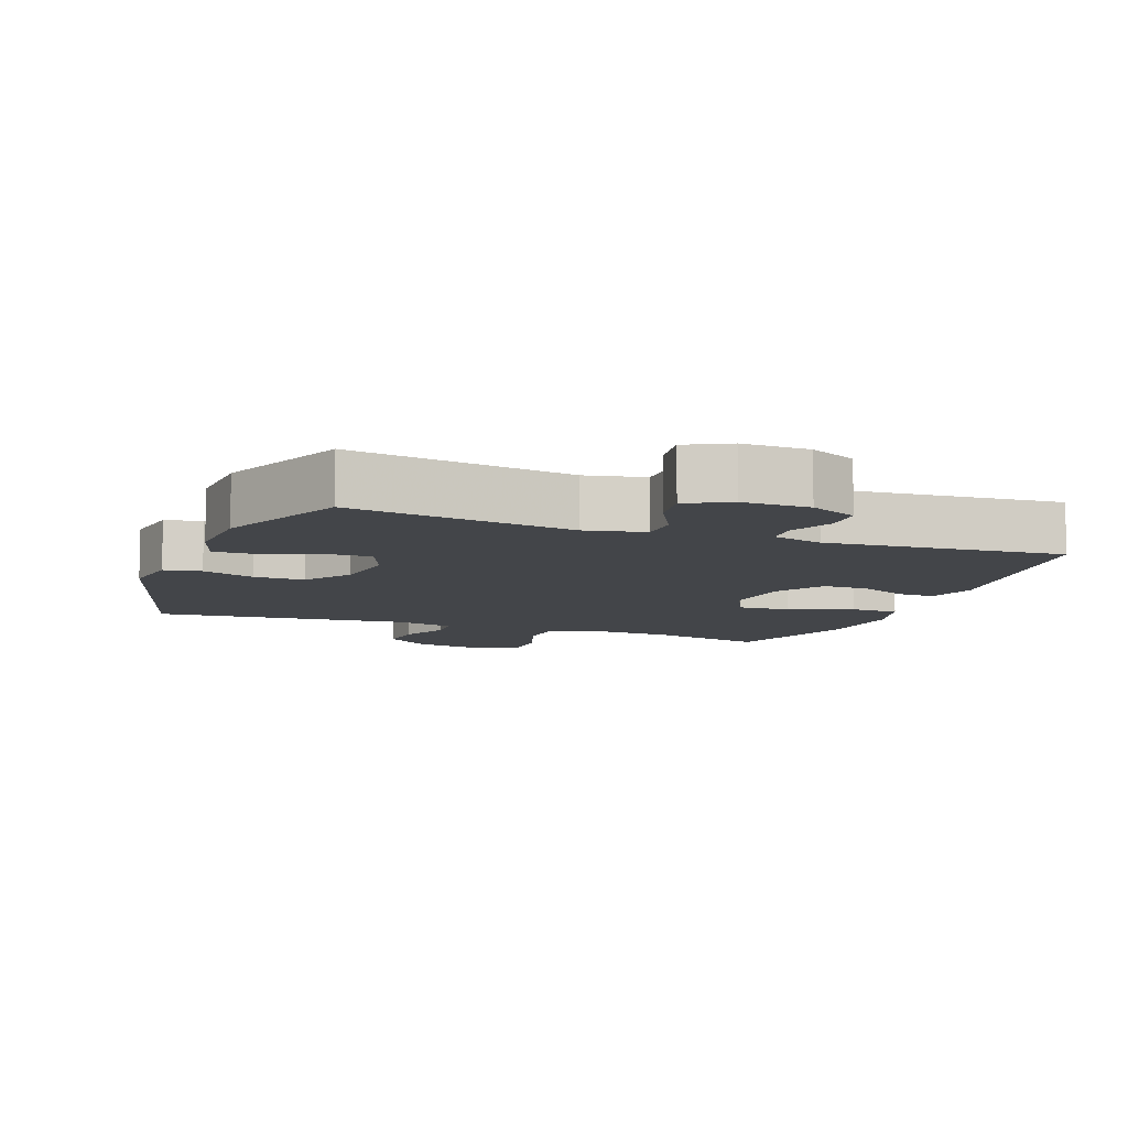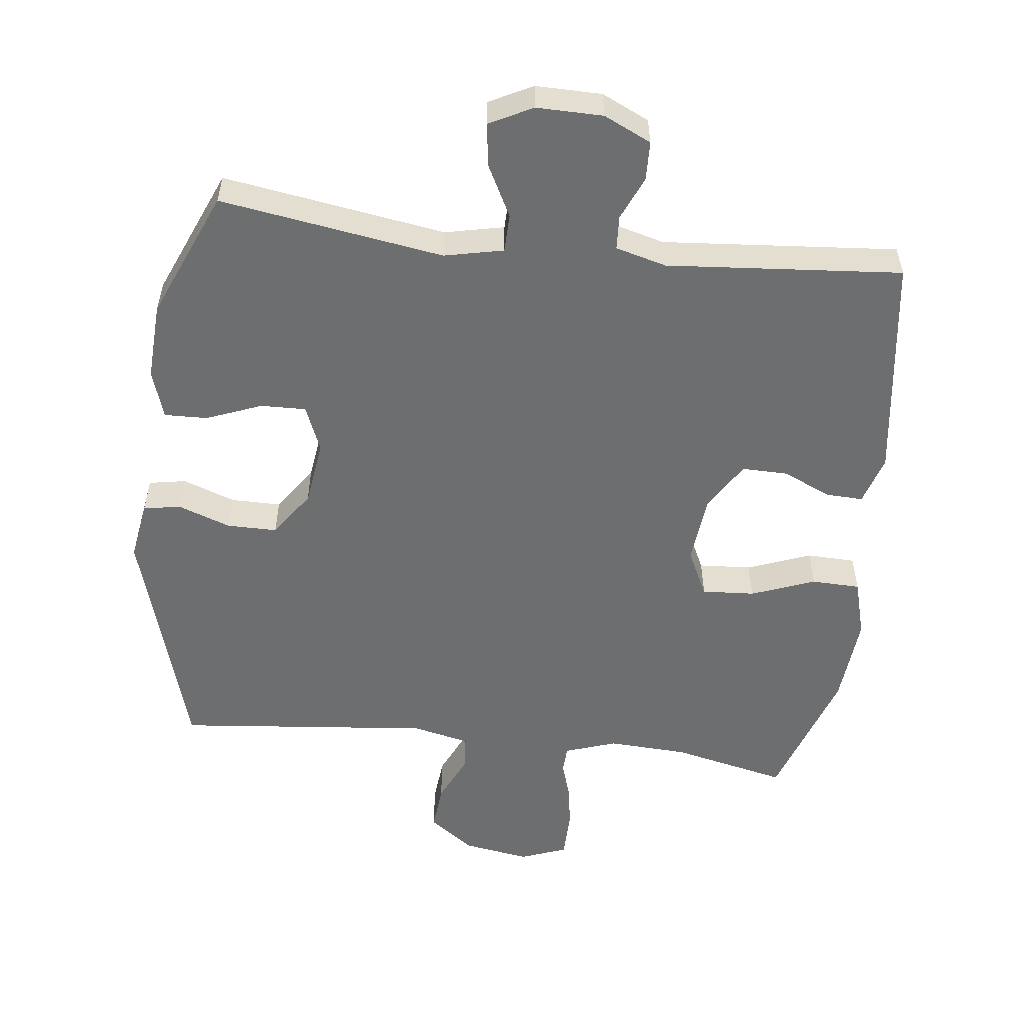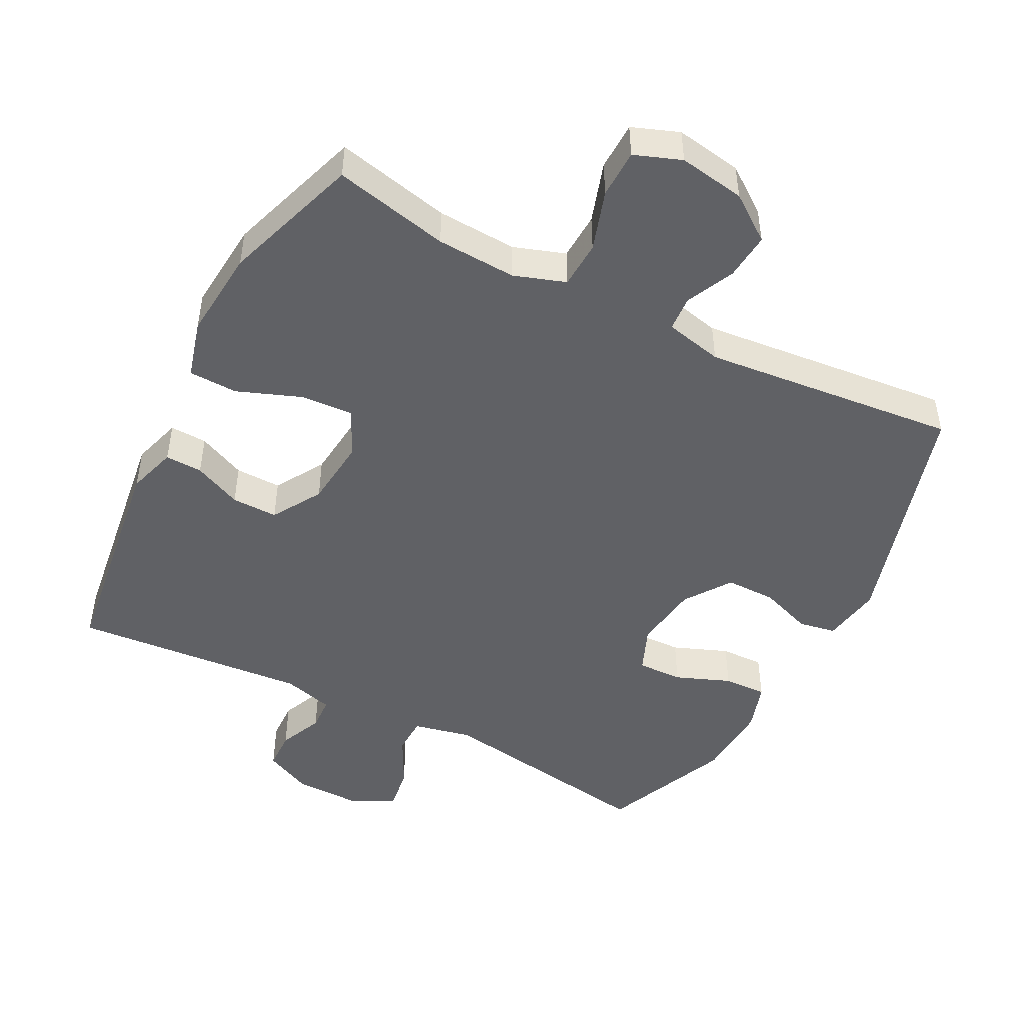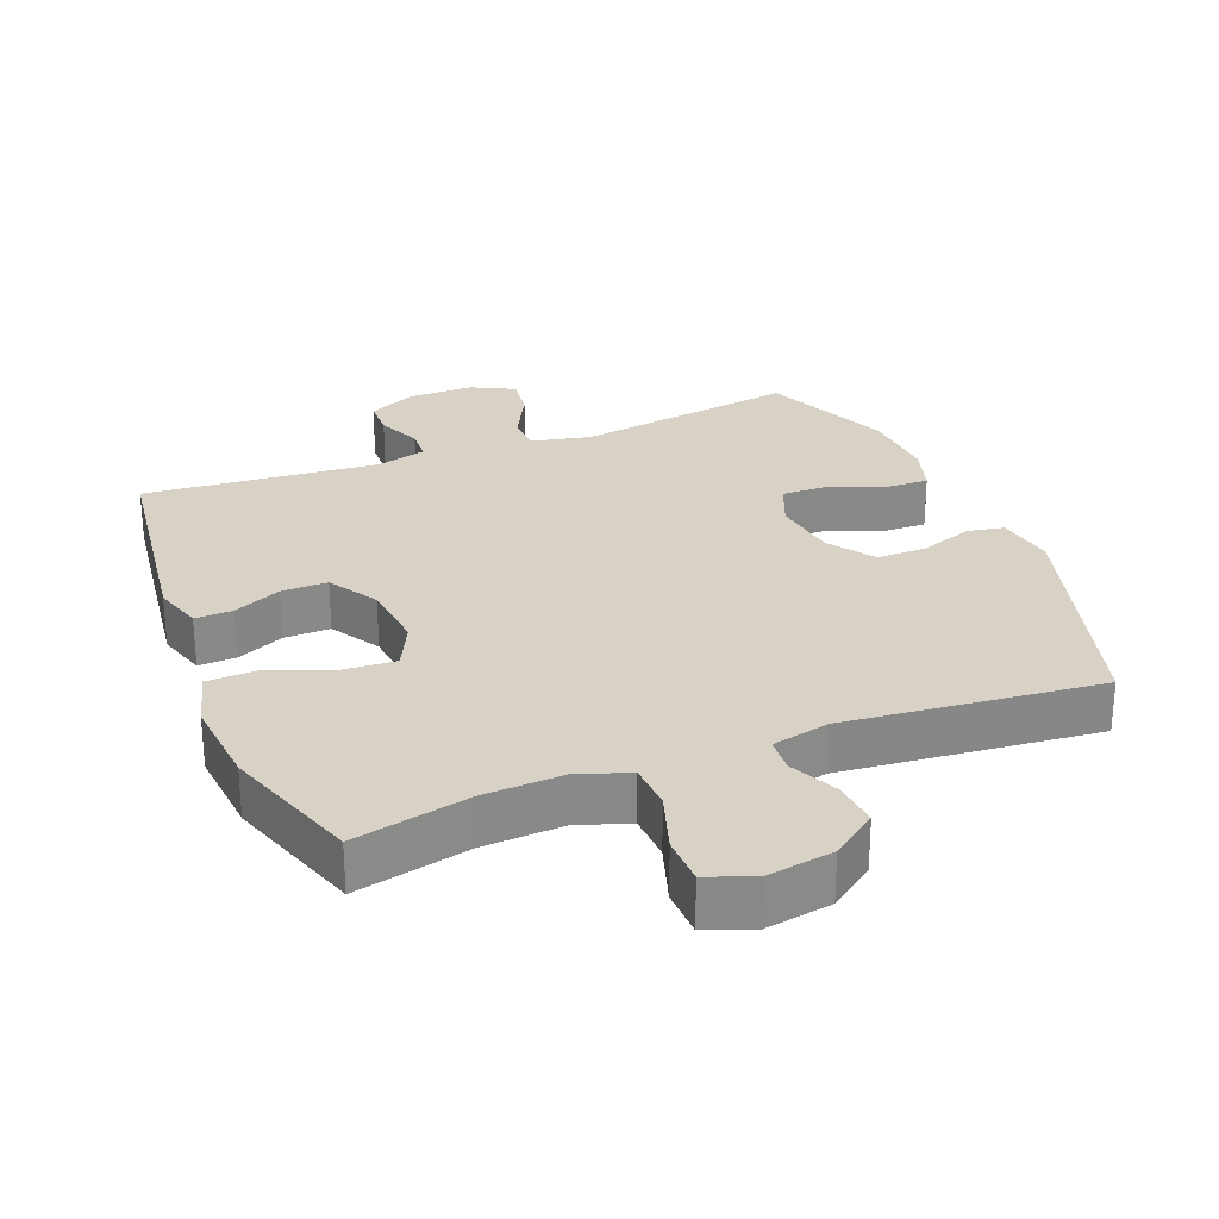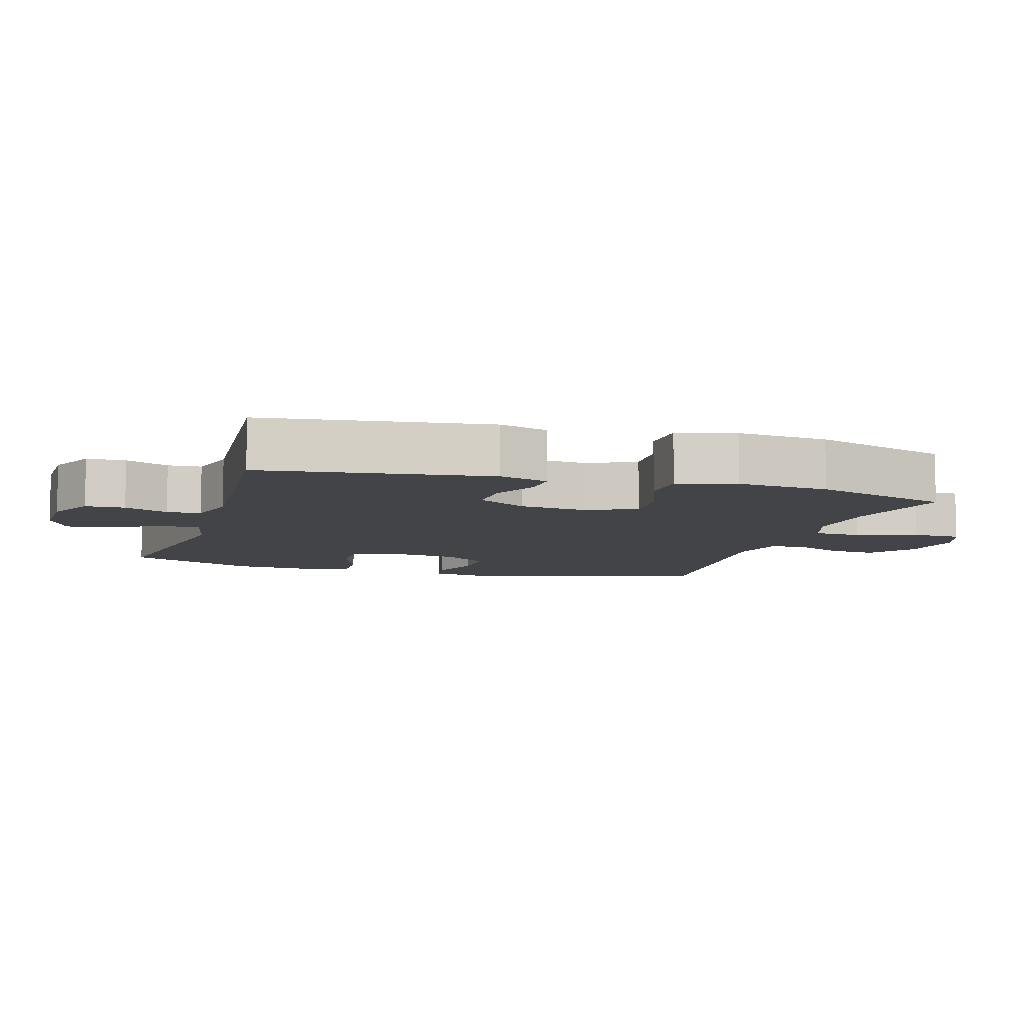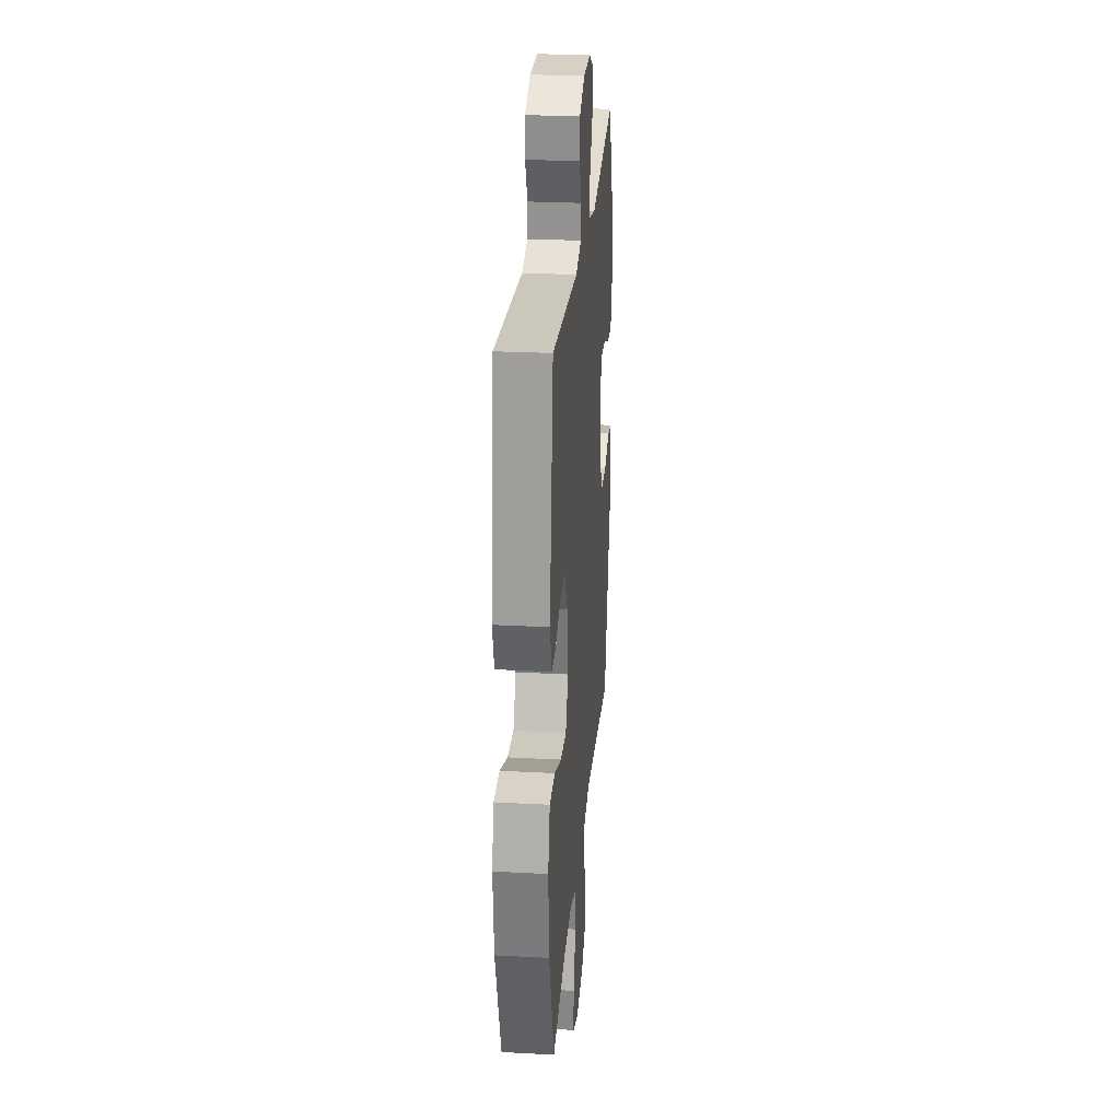
<metadata>
{"format":"obj","ext":"obj","renderer":"f3d","projection":"perspective","resolution":1024,"background":"white","views":[{"elev":-8.9,"azim":-20.7,"up":"+Y"},{"elev":-54.2,"azim":-6.8,"up":"+Y"},{"elev":-47.7,"azim":152.6,"up":"+Y"},{"elev":27.3,"azim":158.2,"up":"+Y"},{"elev":-8.0,"azim":73.0,"up":"+Y"},{"elev":26.3,"azim":94.8,"up":"+Z"}]}
</metadata>
<code>
v 0.5 0.07 -0.5
v 0.33 0.07 -0.462
v 0.212 0.07 -0.456
v 0.136 0.07 -0.482
v 0.133 0.07 -0.552
v 0.162 0.07 -0.641
v 0.161 0.07 -0.713
v 0.092 0.07 -0.739
v -0.006 0.07 -0.723
v -0.073 0.07 -0.674
v -0.067 0.07 -0.605
v -0.034 0.07 -0.533
v -0.038 0.07 -0.481
v -0.123 0.07 -0.462
v -0.5 0.07 -0.5
v -0.605 0.07 -0.145
v -0.591 0.07 -0.057
v -0.536 0.07 -0.047
v -0.458 0.07 -0.075
v -0.384 0.07 -0.075
v -0.337 0.07 -0.007
v -0.324 0.07 0.091
v -0.352 0.07 0.159
v -0.419 0.07 0.157
v -0.5 0.07 0.125
v -0.564 0.07 0.123
v -0.587 0.07 0.195
v -0.581 0.07 0.309
v -0.5 0.07 0.5
v -0.17 0.07 0.449
v -0.083 0.07 0.468
v -0.082 0.07 0.525
v -0.121 0.07 0.6
v -0.131 0.07 0.665
v -0.067 0.07 0.698
v 0.031 0.07 0.697
v 0.101 0.07 0.664
v 0.103 0.07 0.606
v 0.075 0.07 0.541
v 0.078 0.07 0.491
v 0.153 0.07 0.471
v 0.5 0.07 0.5
v 0.546 0.07 0.167
v 0.524 0.07 0.094
v 0.469 0.07 0.096
v 0.398 0.07 0.128
v 0.33 0.07 0.129
v 0.286 0.07 0.056
v 0.276 0.07 -0.046
v 0.31 0.07 -0.116
v 0.388 0.07 -0.111
v 0.482 0.07 -0.075
v 0.554 0.07 -0.077
v 0.578 0.07 -0.163
v 0.567 0.07 -0.297
v 0.5 0 -0.5
v 0.33 0 -0.462
v 0.212 0 -0.456
v 0.136 0 -0.482
v 0.133 0 -0.552
v 0.162 0 -0.641
v 0.161 0 -0.713
v 0.092 0 -0.739
v -0.006 0 -0.723
v -0.073 0 -0.674
v -0.067 0 -0.605
v -0.034 0 -0.533
v -0.038 0 -0.481
v -0.123 0 -0.462
v -0.5 0 -0.5
v -0.605 0 -0.145
v -0.591 0 -0.057
v -0.536 0 -0.047
v -0.458 0 -0.075
v -0.384 0 -0.075
v -0.337 0 -0.007
v -0.324 0 0.091
v -0.352 0 0.159
v -0.419 0 0.157
v -0.5 0 0.125
v -0.564 0 0.123
v -0.587 0 0.195
v -0.581 0 0.309
v -0.5 0 0.5
v -0.17 0 0.449
v -0.083 0 0.468
v -0.082 0 0.525
v -0.121 0 0.6
v -0.131 0 0.665
v -0.067 0 0.698
v 0.031 0 0.697
v 0.101 0 0.664
v 0.103 0 0.606
v 0.075 0 0.541
v 0.078 0 0.491
v 0.153 0 0.471
v 0.5 0 0.5
v 0.546 0 0.167
v 0.524 0 0.094
v 0.469 0 0.096
v 0.398 0 0.128
v 0.33 0 0.129
v 0.286 0 0.056
v 0.276 0 -0.046
v 0.31 0 -0.116
v 0.388 0 -0.111
v 0.482 0 -0.075
v 0.554 0 -0.077
v 0.578 0 -0.163
v 0.567 0 -0.297
f 55 1 2
f 54 55 2
f 53 54 2
f 52 53 2
f 51 52 2
f 50 51 2 3
f 49 50 3 4
f 48 49 4
f 44 45 46
f 43 44 46
f 42 43 46
f 41 42 46
f 40 41 46 47
f 37 38 39
f 36 37 39
f 35 36 39
f 34 35 39
f 33 34 39
f 32 33 39
f 31 32 39 40
f 40 47 48
f 31 40 48
f 30 31 48
f 28 29 30
f 27 28 30
f 26 27 30
f 25 26 30
f 24 25 30
f 17 18 19
f 16 17 19
f 15 16 19
f 14 15 19
f 13 14 19 20
f 10 11 12
f 9 10 12
f 8 9 12
f 7 8 12
f 6 7 12
f 5 6 12
f 4 5 12 13
f 13 20 21
f 4 13 21
f 48 4 21
f 23 24 30
f 22 23 30 48
f 21 22 48
f 57 56 110
f 57 110 109
f 57 109 108
f 57 108 107
f 57 107 106
f 58 57 106 105
f 59 58 105 104
f 59 104 103
f 101 100 99
f 101 99 98
f 101 98 97
f 101 97 96
f 102 101 96 95
f 94 93 92
f 94 92 91
f 94 91 90
f 94 90 89
f 94 89 88
f 94 88 87
f 95 94 87 86
f 103 102 95
f 103 95 86
f 103 86 85
f 85 84 83
f 85 83 82
f 85 82 81
f 85 81 80
f 85 80 79
f 74 73 72
f 74 72 71
f 74 71 70
f 74 70 69
f 75 74 69 68
f 67 66 65
f 67 65 64
f 67 64 63
f 67 63 62
f 67 62 61
f 67 61 60
f 68 67 60 59
f 76 75 68
f 76 68 59
f 76 59 103
f 85 79 78
f 103 85 78 77
f 103 77 76
f 1 56 57 2
f 2 57 58 3
f 3 58 59 4
f 4 59 60 5
f 5 60 61 6
f 6 61 62 7
f 7 62 63 8
f 8 63 64 9
f 9 64 65 10
f 10 65 66 11
f 11 66 67 12
f 12 67 68 13
f 13 68 69 14
f 14 69 70 15
f 15 70 71 16
f 16 71 72 17
f 17 72 73 18
f 18 73 74 19
f 19 74 75 20
f 20 75 76 21
f 21 76 77 22
f 22 77 78 23
f 23 78 79 24
f 24 79 80 25
f 25 80 81 26
f 26 81 82 27
f 27 82 83 28
f 28 83 84 29
f 29 84 85 30
f 30 85 86 31
f 31 86 87 32
f 32 87 88 33
f 33 88 89 34
f 34 89 90 35
f 35 90 91 36
f 36 91 92 37
f 37 92 93 38
f 38 93 94 39
f 39 94 95 40
f 40 95 96 41
f 41 96 97 42
f 42 97 98 43
f 43 98 99 44
f 44 99 100 45
f 45 100 101 46
f 46 101 102 47
f 47 102 103 48
f 48 103 104 49
f 49 104 105 50
f 50 105 106 51
f 51 106 107 52
f 52 107 108 53
f 53 108 109 54
f 54 109 110 55
f 55 110 56 1

</code>
